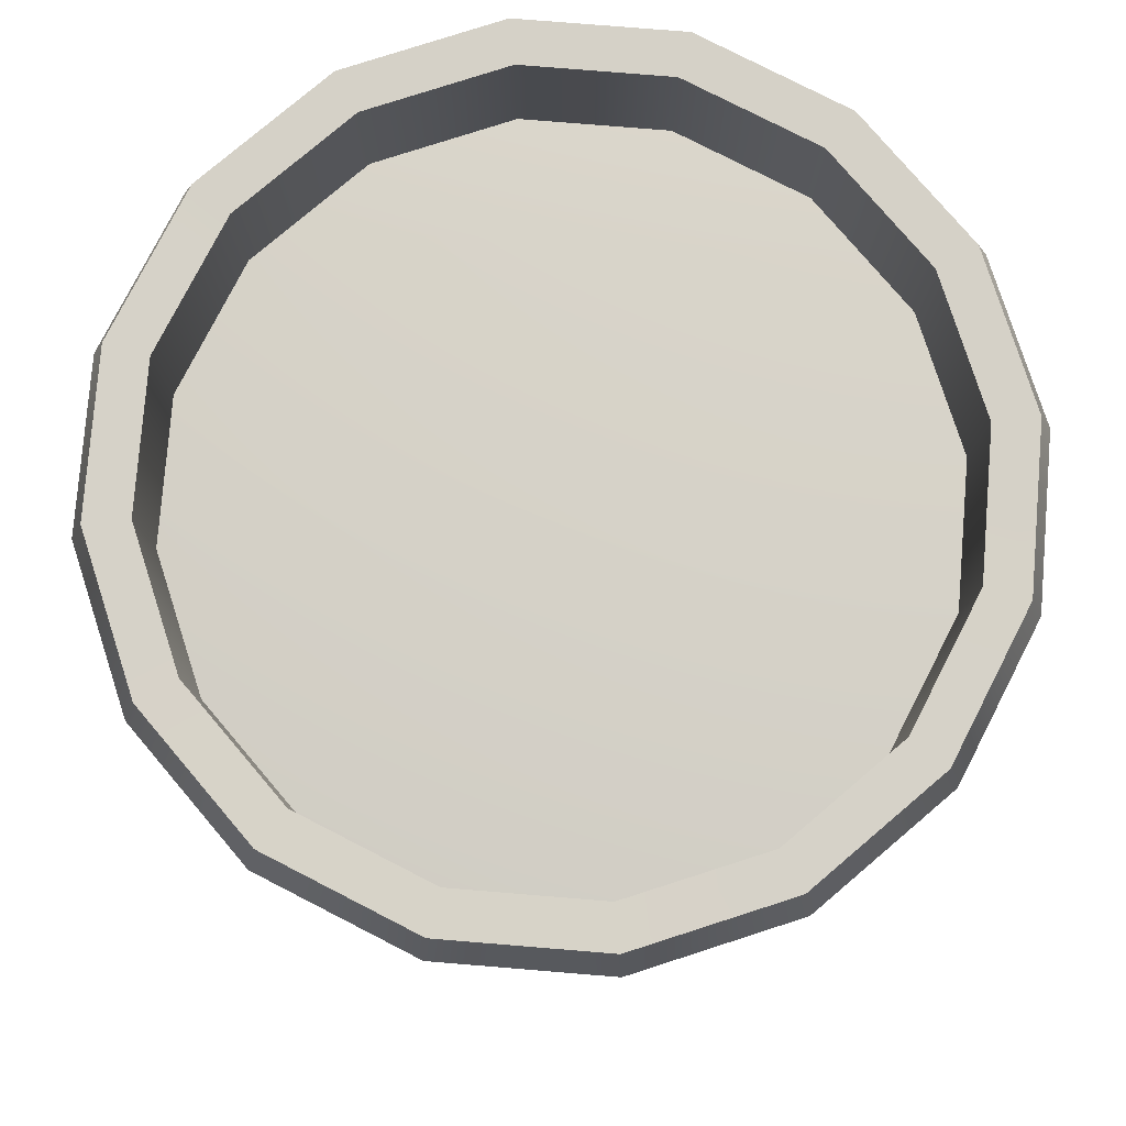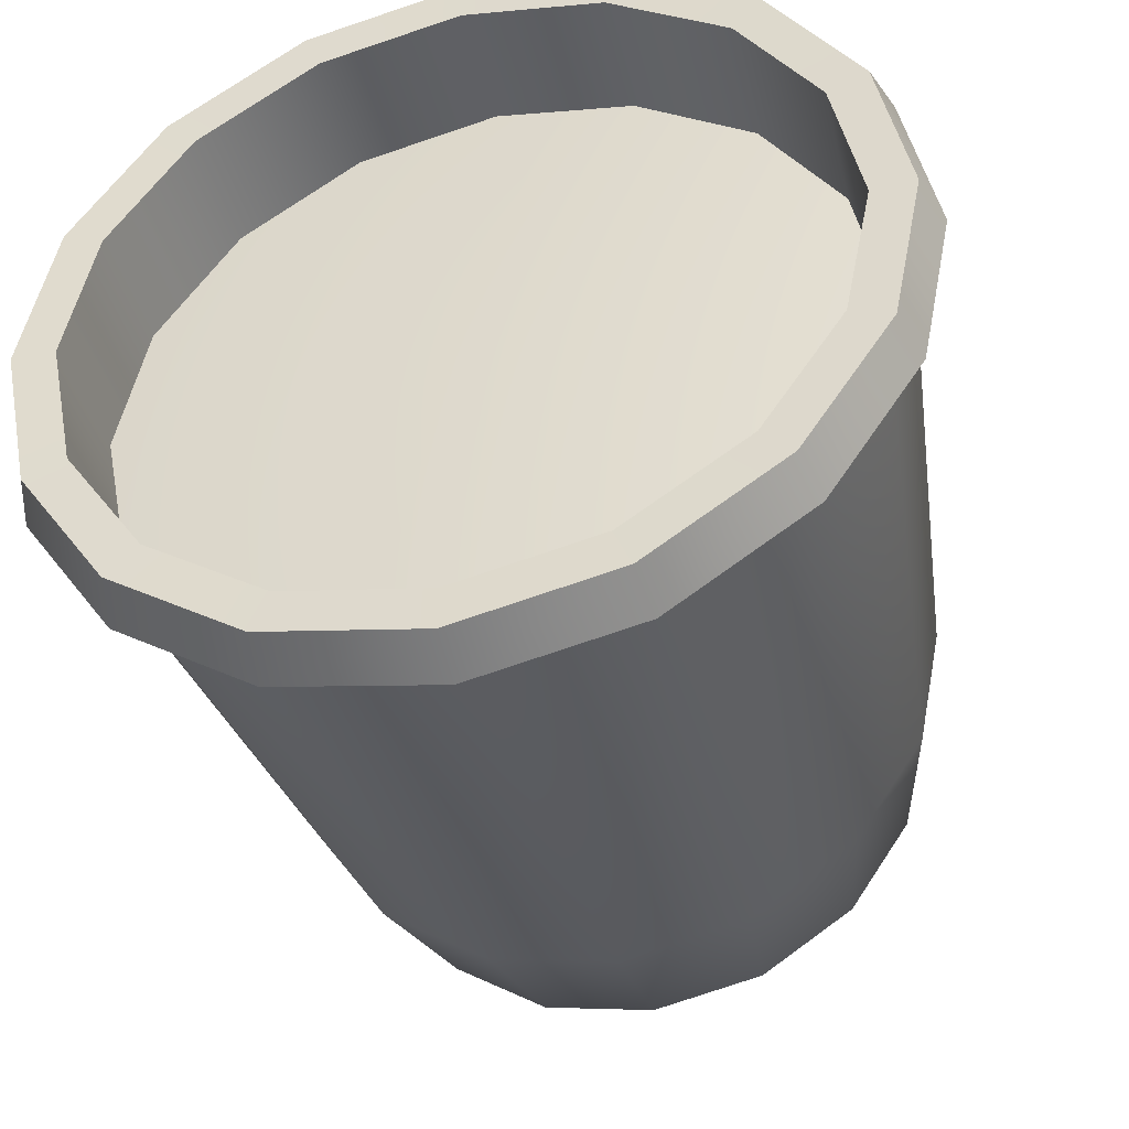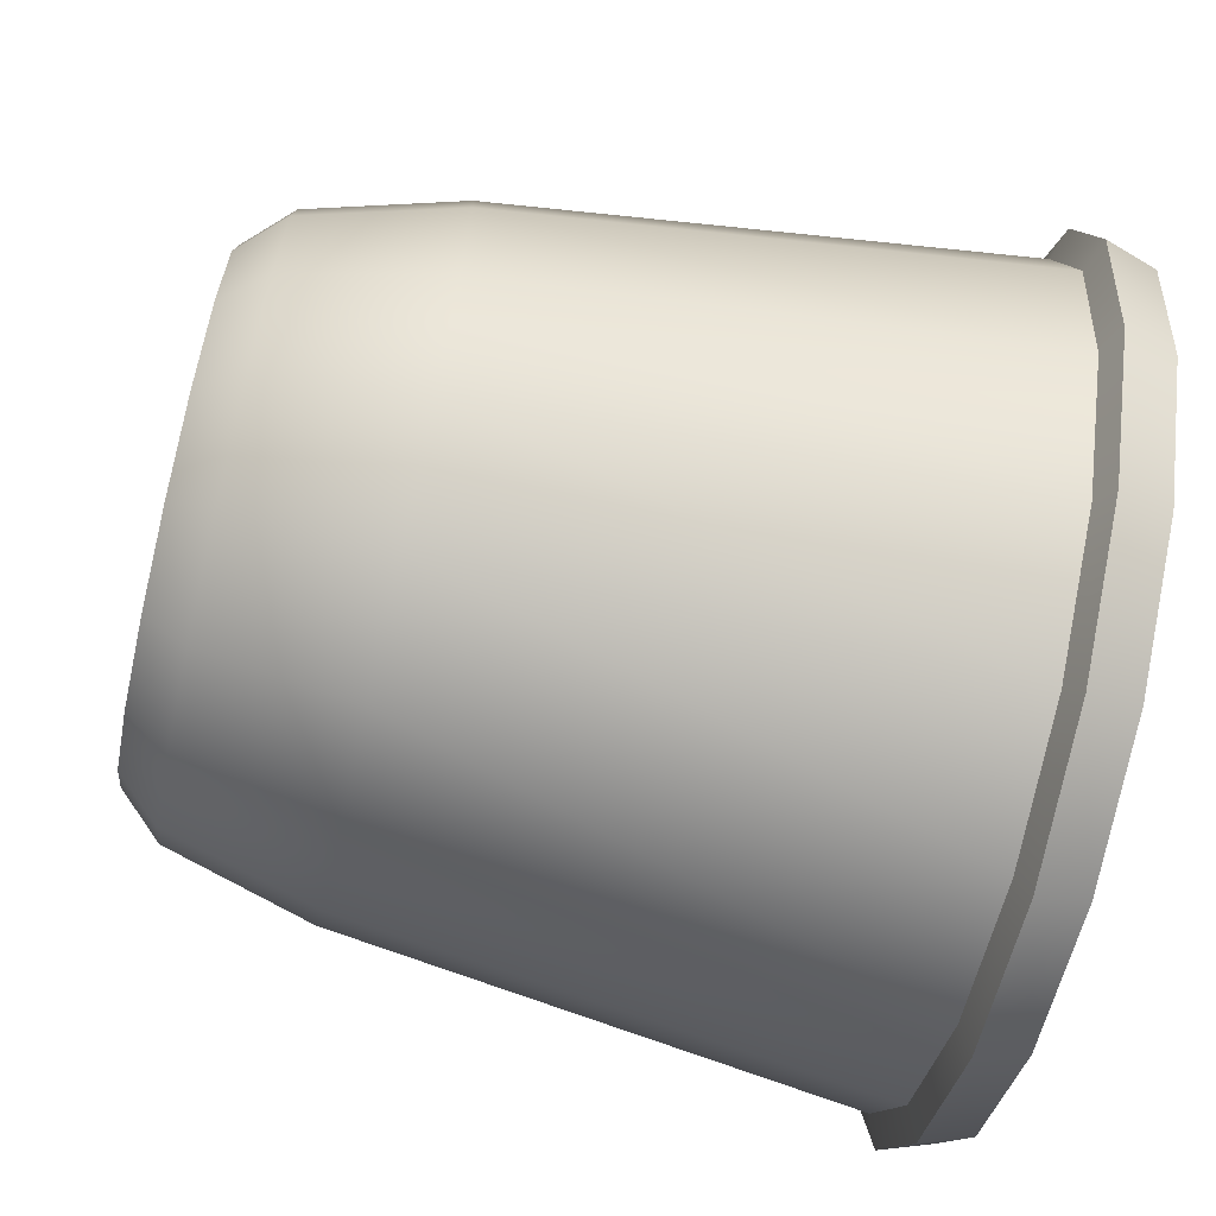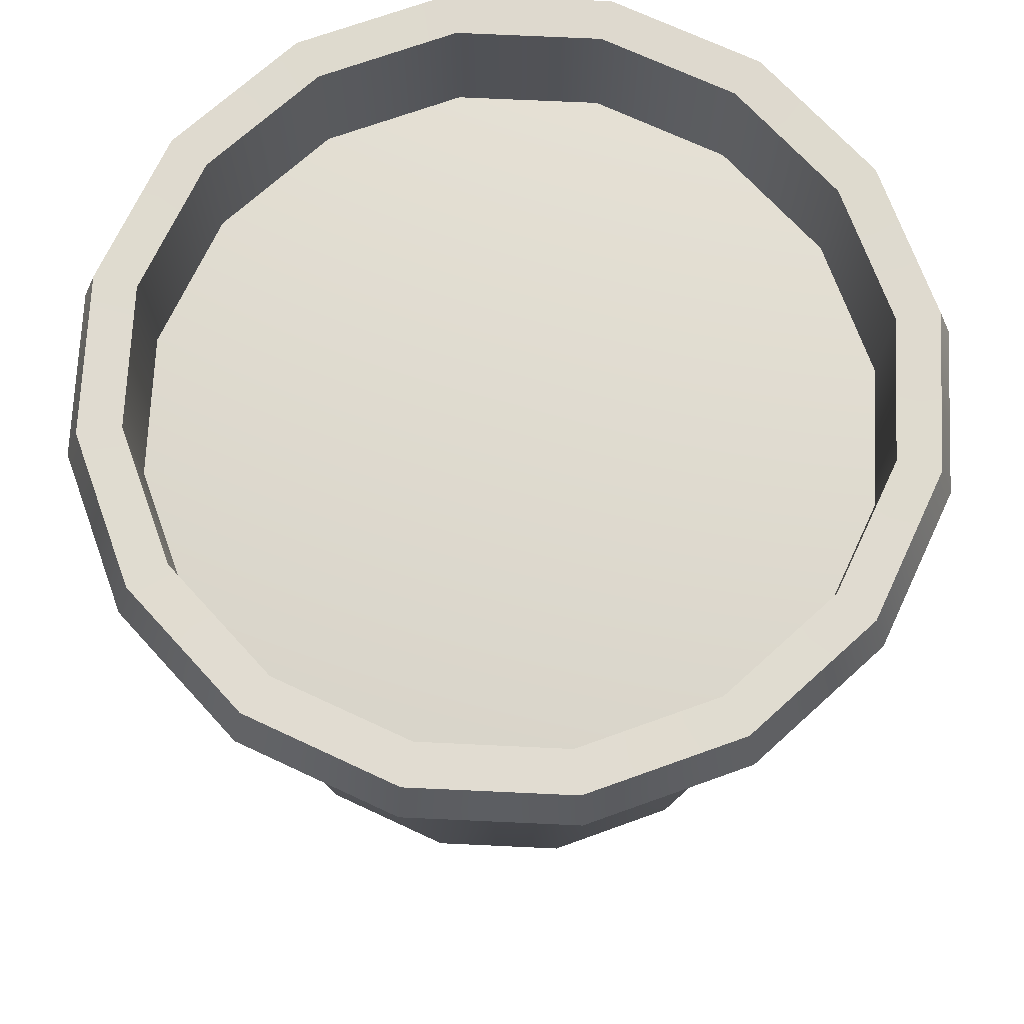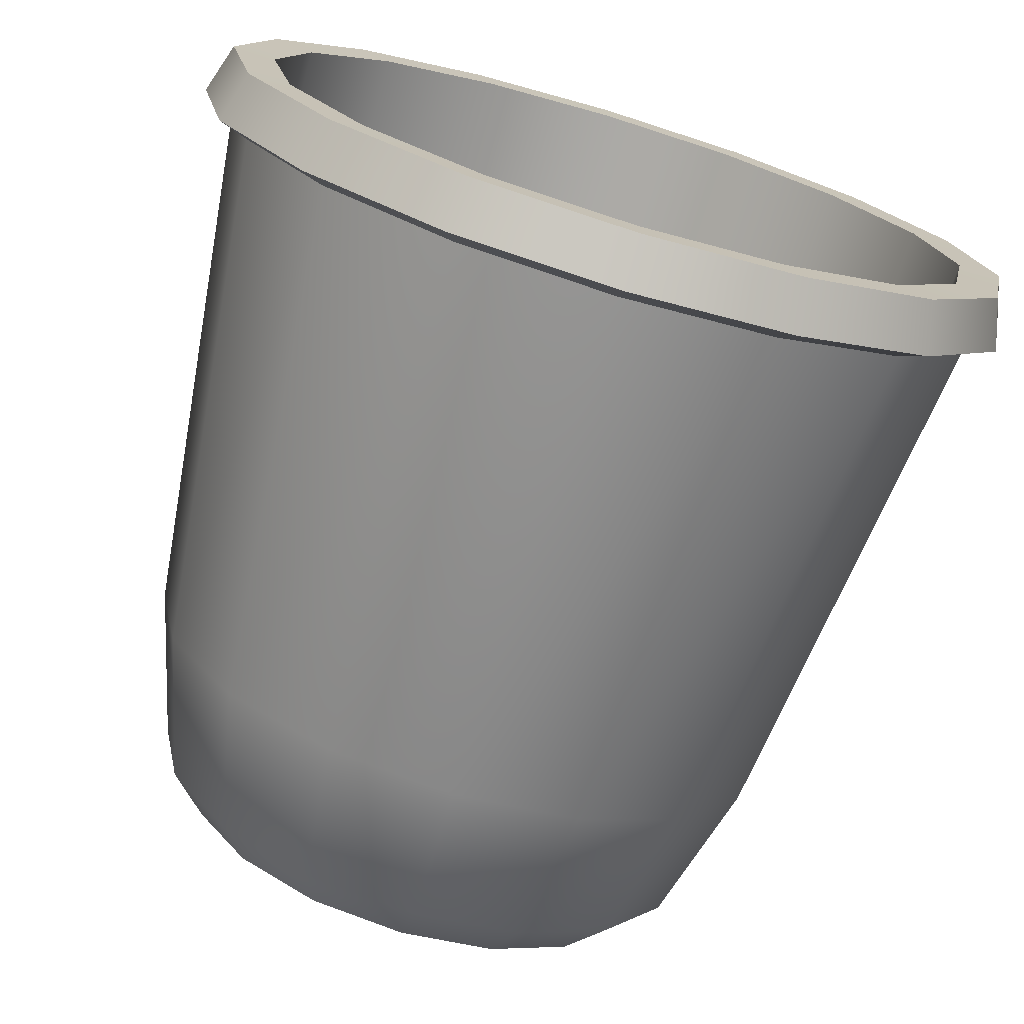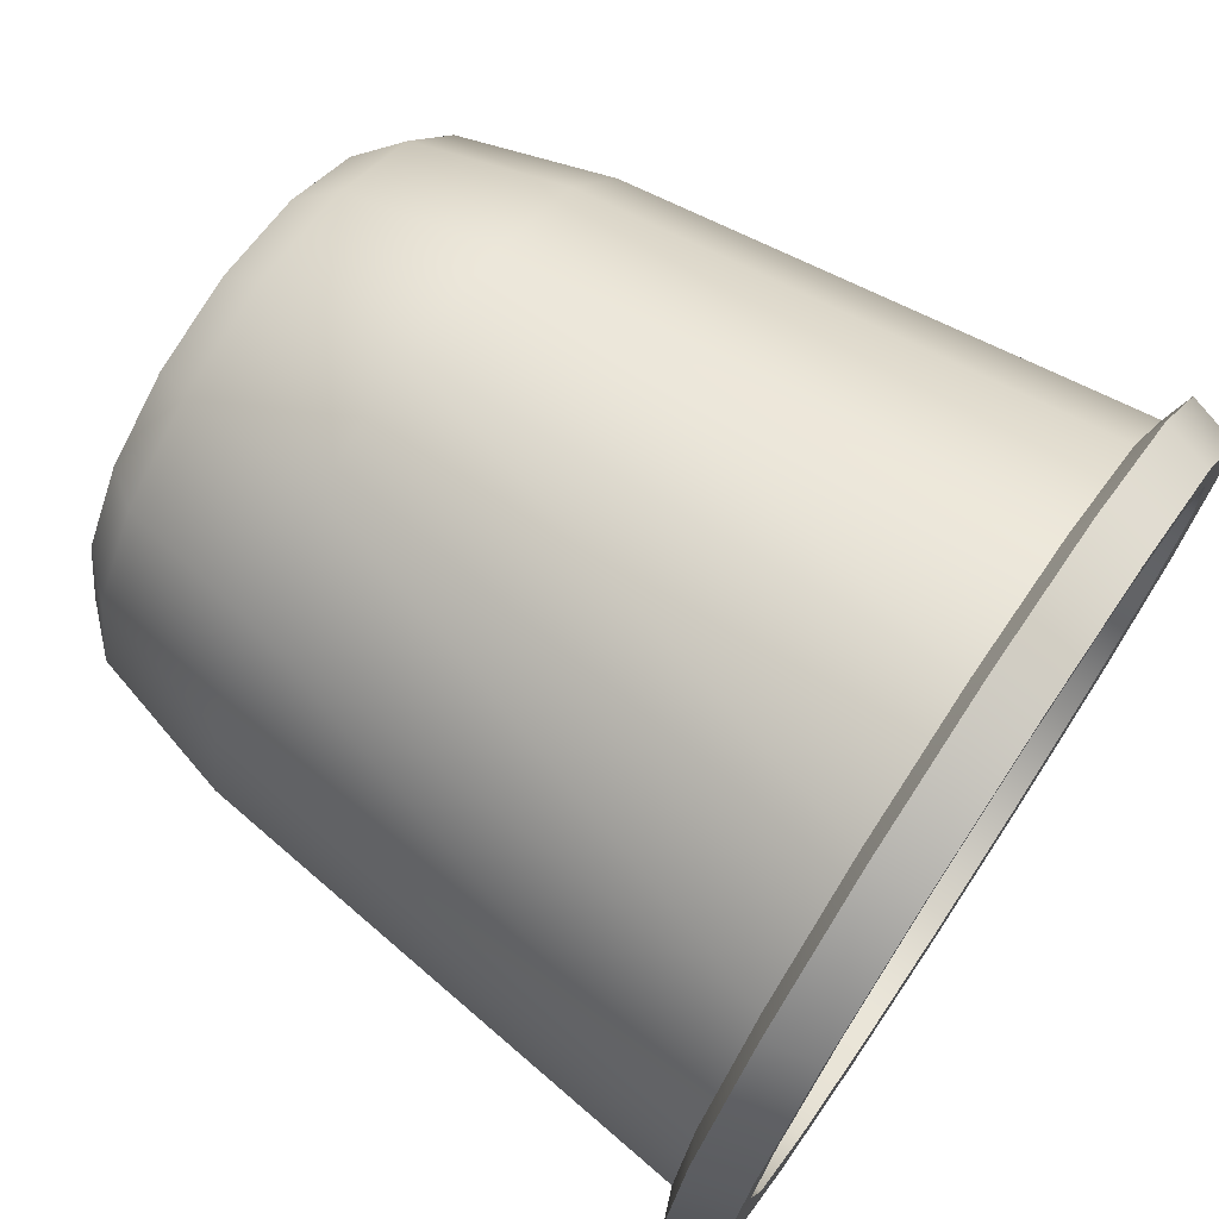
<metadata>
{"format":"obj","ext":"obj","renderer":"f3d","projection":"perspective","resolution":1024,"background":"white","views":[{"elev":78.3,"azim":-164.1,"up":"+Y"},{"elev":-42.4,"azim":-165.3,"up":"+Z"},{"elev":-68.9,"azim":76.9,"up":"+Z"},{"elev":70.3,"azim":-53.6,"up":"+Y"},{"elev":-73.8,"azim":163.3,"up":"+Z"},{"elev":72.3,"azim":123.7,"up":"+Z"}]}
</metadata>
<code>
v  0.1568 0.0228 0.006
v  0.1455 0.0228 -0.0509
v  0.1657 0.1004 -0.0592
v  0.1787 0.1004 0.006
v  0.1133 0.0228 -0.0991
v  0.1288 0.1004 -0.1145
v  0.0651 0.0228 -0.1313
v  0.0734 0.1004 -0.1515
v  0.0082 0.0228 -0.1426
v  0.0082 0.1004 -0.1645
v  -0.0487 0.0228 -0.1313
v  -0.057 0.1004 -0.1515
v  -0.0969 0.0228 -0.0991
v  -0.1124 0.1004 -0.1145
v  -0.1291 0.0228 -0.0509
v  -0.1493 0.1004 -0.0592
v  -0.1404 0.0228 0.006
v  -0.1623 0.1004 0.006
v  -0.1291 0.0228 0.0629
v  -0.1493 0.1004 0.0713
v  -0.0969 0.0228 0.1111
v  -0.1124 0.1004 0.1266
v  -0.0487 0.0228 0.1433
v  -0.057 0.1004 0.1635
v  0.0082 0.0228 0.1547
v  0.0082 0.1004 0.1765
v  0.0651 0.0228 0.1433
v  0.0734 0.1004 0.1635
v  0.1133 0.0228 0.1111
v  0.1288 0.1004 0.1266
v  0.1455 0.0228 0.0629
v  0.1657 0.1004 0.0713
v  0.1965 0.3697 -0.072
v  0.212 0.3697 0.006
v  0.1523 0.3697 -0.1381
v  0.0862 0.3697 -0.1823
v  0.0082 0.3697 -0.1978
v  -0.0698 0.3697 -0.1823
v  -0.1359 0.3697 -0.1381
v  -0.1801 0.3697 -0.072
v  -0.1956 0.3697 0.006
v  -0.1801 0.3697 0.084
v  -0.1359 0.3697 0.1502
v  -0.0698 0.3697 0.1943
v  0.0082 0.3697 0.2099
v  0.0862 0.3697 0.1943
v  0.1523 0.3697 0.1502
v  0.1965 0.3697 0.084
v  0.2114 0.3758 -0.0781
v  0.2281 0.3758 0.006
v  0.1637 0.3758 -0.1495
v  0.0924 0.3758 -0.1972
v  0.0082 0.3758 -0.2139
v  -0.076 0.3758 -0.1972
v  -0.1473 0.3758 -0.1495
v  -0.195 0.3758 -0.0781
v  -0.2117 0.3758 0.006
v  -0.195 0.3758 0.0902
v  -0.1473 0.3758 0.1615
v  -0.076 0.3758 0.2092
v  0.0082 0.3758 0.2259
v  0.0924 0.3758 0.2092
v  0.1637 0.3758 0.1615
v  0.2114 0.3758 0.0902
v  0.2038 0.4017 -0.075
v  0.2199 0.4017 0.006
v  0.1579 0.4017 -0.1437
v  0.0892 0.4017 -0.1896
v  0.0082 0.4017 -0.2057
v  -0.0728 0.4017 -0.1896
v  -0.1415 0.4017 -0.1437
v  -0.1874 0.4017 -0.075
v  -0.2035 0.4017 0.006
v  -0.1874 0.4017 0.087
v  -0.1415 0.4017 0.1557
v  -0.0728 0.4017 0.2016
v  0.0082 0.4017 0.2178
v  0.0892 0.4017 0.2016
v  0.1579 0.4017 0.1557
v  0.2038 0.4017 0.087
v  0.1351 0.0005 0.006
v  0.1254 0.0005 -0.0425
v  0.0979 0.0005 -0.0837
v  0.0567 0.0005 -0.1112
v  0.0082 0.0005 -0.1208
v  -0.0403 0.0005 -0.1112
v  -0.0815 0.0005 -0.0837
v  -0.109 0.0005 -0.0425
v  -0.1187 0.0005 0.006
v  -0.109 0.0005 0.0546
v  -0.0815 0.0005 0.0957
v  -0.0403 0.0005 0.1232
v  0.0082 0.0005 0.1329
v  0.0567 0.0005 0.1232
v  0.0979 0.0005 0.0957
v  0.1254 0.0005 0.0546
v  0.0082 0.0005 0.006
v  0.1832 0.4012 -0.0665
v  0.1977 0.4012 0.006
v  0.1422 0.4012 -0.128
v  0.0807 0.4012 -0.169
v  0.0082 0.4012 -0.1834
v  -0.0643 0.4012 -0.169
v  -0.1258 0.4012 -0.128
v  -0.1668 0.4012 -0.0665
v  -0.1813 0.4012 0.006
v  -0.1668 0.4012 0.0785
v  -0.1258 0.4012 0.14
v  -0.0643 0.4012 0.1811
v  0.0082 0.4012 0.1955
v  0.0807 0.4012 0.1811
v  0.1422 0.4012 0.14
v  0.1832 0.4012 0.0785
v  0.1816 0.3375 -0.0658
v  0.1959 0.3375 0.006
v  0.1409 0.3375 -0.1267
v  0.08 0.3375 -0.1674
v  0.0082 0.3375 -0.1817
v  -0.0636 0.3375 -0.1674
v  -0.1245 0.3375 -0.1267
v  -0.1652 0.3375 -0.0658
v  -0.1795 0.3375 0.006
v  -0.1652 0.3375 0.0778
v  -0.1245 0.3375 0.1387
v  -0.0636 0.3375 0.1794
v  0.0082 0.3375 0.1937
v  0.08 0.3375 0.1794
v  0.1409 0.3375 0.1387
v  0.1816 0.3375 0.0778
o Cylinder01
g Cylinder01
f 1 2 3
f 3 4 1
f 2 5 6
f 6 3 2
f 5 7 8
f 8 6 5
f 7 9 10
f 10 8 7
f 9 11 12
f 12 10 9
f 11 13 14
f 14 12 11
f 13 15 16
f 16 14 13
f 15 17 18
f 18 16 15
f 17 19 20
f 20 18 17
f 19 21 22
f 22 20 19
f 21 23 24
f 24 22 21
f 23 25 26
f 26 24 23
f 25 27 28
f 28 26 25
f 27 29 30
f 30 28 27
f 29 31 32
f 32 30 29
f 31 1 4
f 4 32 31
f 4 3 33
f 33 34 4
f 3 6 35
f 35 33 3
f 6 8 36
f 36 35 6
f 8 10 37
f 37 36 8
f 10 12 38
f 38 37 10
f 12 14 39
f 39 38 12
f 14 16 40
f 40 39 14
f 16 18 41
f 41 40 16
f 18 20 42
f 42 41 18
f 20 22 43
f 43 42 20
f 22 24 44
f 44 43 22
f 24 26 45
f 45 44 24
f 26 28 46
f 46 45 26
f 28 30 47
f 47 46 28
f 30 32 48
f 48 47 30
f 32 4 34
f 34 48 32
f 34 33 49
f 49 50 34
f 33 35 51
f 51 49 33
f 35 36 52
f 52 51 35
f 36 37 53
f 53 52 36
f 37 38 54
f 54 53 37
f 38 39 55
f 55 54 38
f 39 40 56
f 56 55 39
f 40 41 57
f 57 56 40
f 41 42 58
f 58 57 41
f 42 43 59
f 59 58 42
f 43 44 60
f 60 59 43
f 44 45 61
f 61 60 44
f 45 46 62
f 62 61 45
f 46 47 63
f 63 62 46
f 47 48 64
f 64 63 47
f 48 34 50
f 50 64 48
f 50 49 65
f 65 66 50
f 49 51 67
f 67 65 49
f 51 52 68
f 68 67 51
f 52 53 69
f 69 68 52
f 53 54 70
f 70 69 53
f 54 55 71
f 71 70 54
f 55 56 72
f 72 71 55
f 56 57 73
f 73 72 56
f 57 58 74
f 74 73 57
f 58 59 75
f 75 74 58
f 59 60 76
f 76 75 59
f 60 61 77
f 77 76 60
f 61 62 78
f 78 77 61
f 62 63 79
f 79 78 62
f 63 64 80
f 80 79 63
f 64 50 66
f 66 80 64
f 2 1 81
f 81 82 2
f 5 2 82
f 82 83 5
f 7 5 83
f 83 84 7
f 9 7 84
f 84 85 9
f 11 9 85
f 85 86 11
f 13 11 86
f 86 87 13
f 15 13 87
f 87 88 15
f 17 15 88
f 88 89 17
f 19 17 89
f 89 90 19
f 21 19 90
f 90 91 21
f 23 21 91
f 91 92 23
f 25 23 92
f 92 93 25
f 27 25 93
f 93 94 27
f 29 27 94
f 94 95 29
f 31 29 95
f 95 96 31
f 1 31 96
f 96 81 1
f 82 81 97
f 83 82 97
f 84 83 97
f 85 84 97
f 86 85 97
f 87 86 97
f 88 87 97
f 89 88 97
f 90 89 97
f 91 90 97
f 92 91 97
f 93 92 97
f 94 93 97
f 95 94 97
f 96 95 97
f 81 96 97
f 66 65 98
f 98 99 66
f 65 67 100
f 100 98 65
f 67 68 101
f 101 100 67
f 68 69 102
f 102 101 68
f 69 70 103
f 103 102 69
f 70 71 104
f 104 103 70
f 71 72 105
f 105 104 71
f 72 73 106
f 106 105 72
f 73 74 107
f 107 106 73
f 74 75 108
f 108 107 74
f 75 76 109
f 109 108 75
f 76 77 110
f 110 109 76
f 77 78 111
f 111 110 77
f 78 79 112
f 112 111 78
f 79 80 113
f 113 112 79
f 80 66 99
f 99 113 80
f 99 98 114
f 114 115 99
f 98 100 116
f 116 114 98
f 100 101 117
f 117 116 100
f 101 102 118
f 118 117 101
f 102 103 119
f 119 118 102
f 103 104 120
f 120 119 103
f 104 105 121
f 121 120 104
f 105 106 122
f 122 121 105
f 106 107 123
f 123 122 106
f 107 108 124
f 124 123 107
f 108 109 125
f 125 124 108
f 109 110 126
f 126 125 109
f 110 111 127
f 127 126 110
f 111 112 128
f 128 127 111
f 112 113 129
f 129 128 112
f 113 99 115
f 115 129 113
v  0.1959 0.3375 0.006
v  0.1816 0.3375 -0.0658
v  0.0082 0.3527 0.006
v  0.1409 0.3375 -0.1267
v  0.08 0.3375 -0.1674
v  0.0082 0.3375 -0.1817
v  -0.0636 0.3375 -0.1674
v  -0.1245 0.3375 -0.1267
v  -0.1652 0.3375 -0.0658
v  -0.1795 0.3375 0.006
v  -0.1652 0.3375 0.0778
v  -0.1245 0.3375 0.1387
v  -0.0636 0.3375 0.1794
v  0.0082 0.3375 0.1937
v  0.08 0.3375 0.1794
v  0.1409 0.3375 0.1387
v  0.1816 0.3375 0.0778
o potsoil1
g potsoil1
f 130 131 132
f 131 133 132
f 133 134 132
f 134 135 132
f 135 136 132
f 136 137 132
f 137 138 132
f 138 139 132
f 139 140 132
f 140 141 132
f 141 142 132
f 142 143 132
f 143 144 132
f 144 145 132
f 145 146 132
f 146 130 132

</code>
